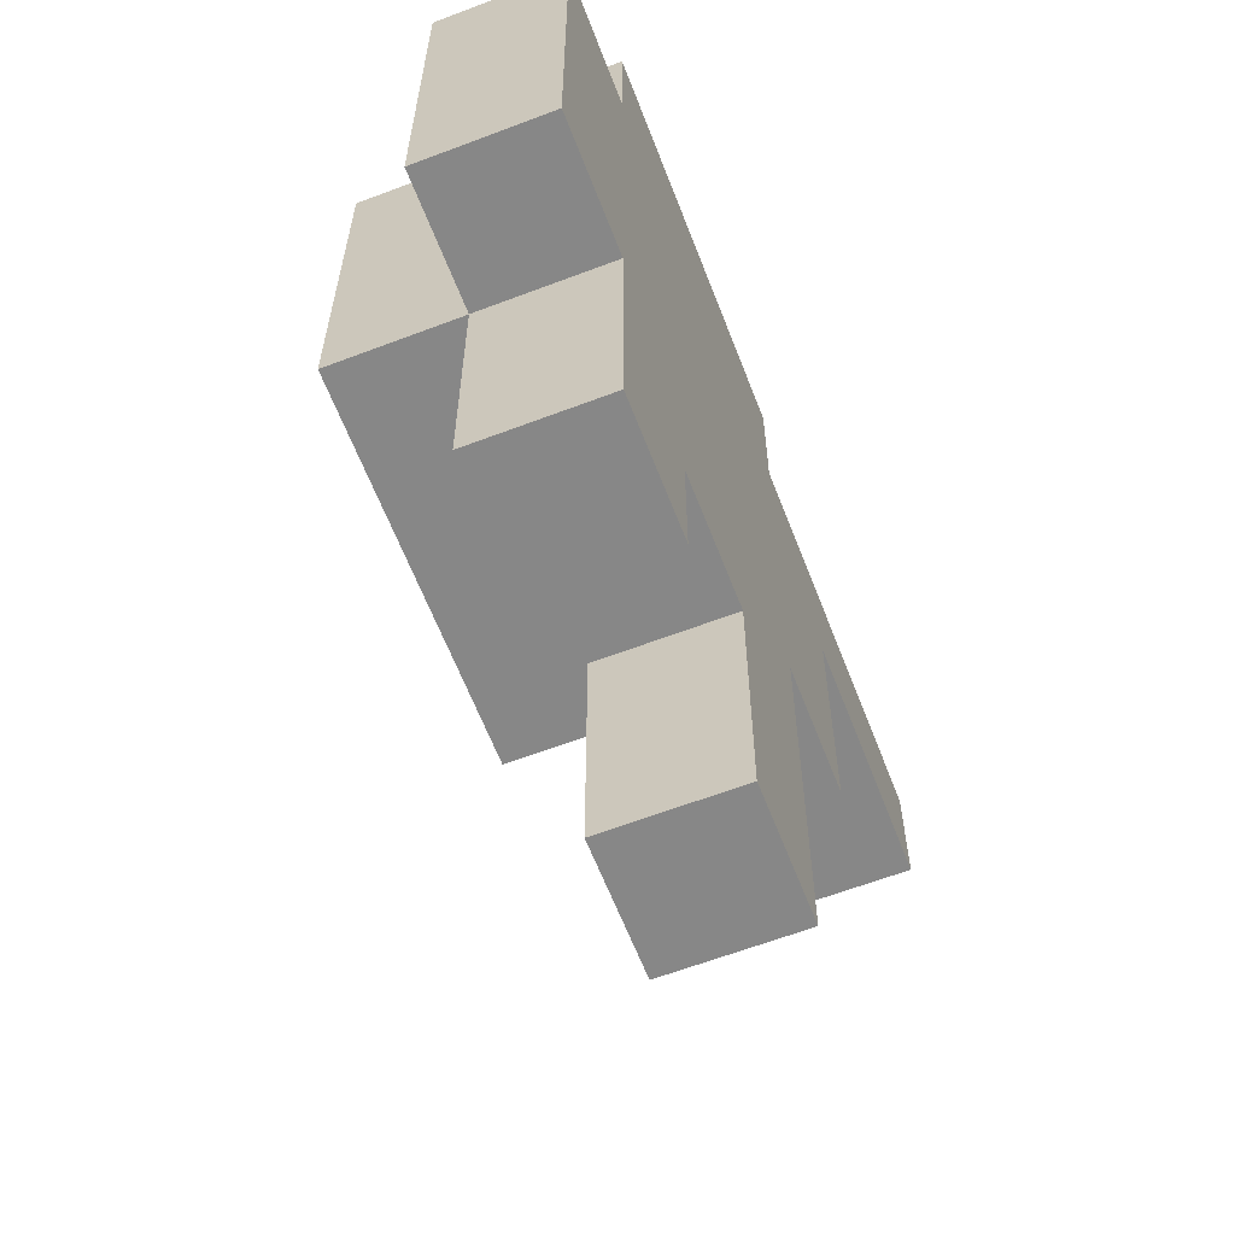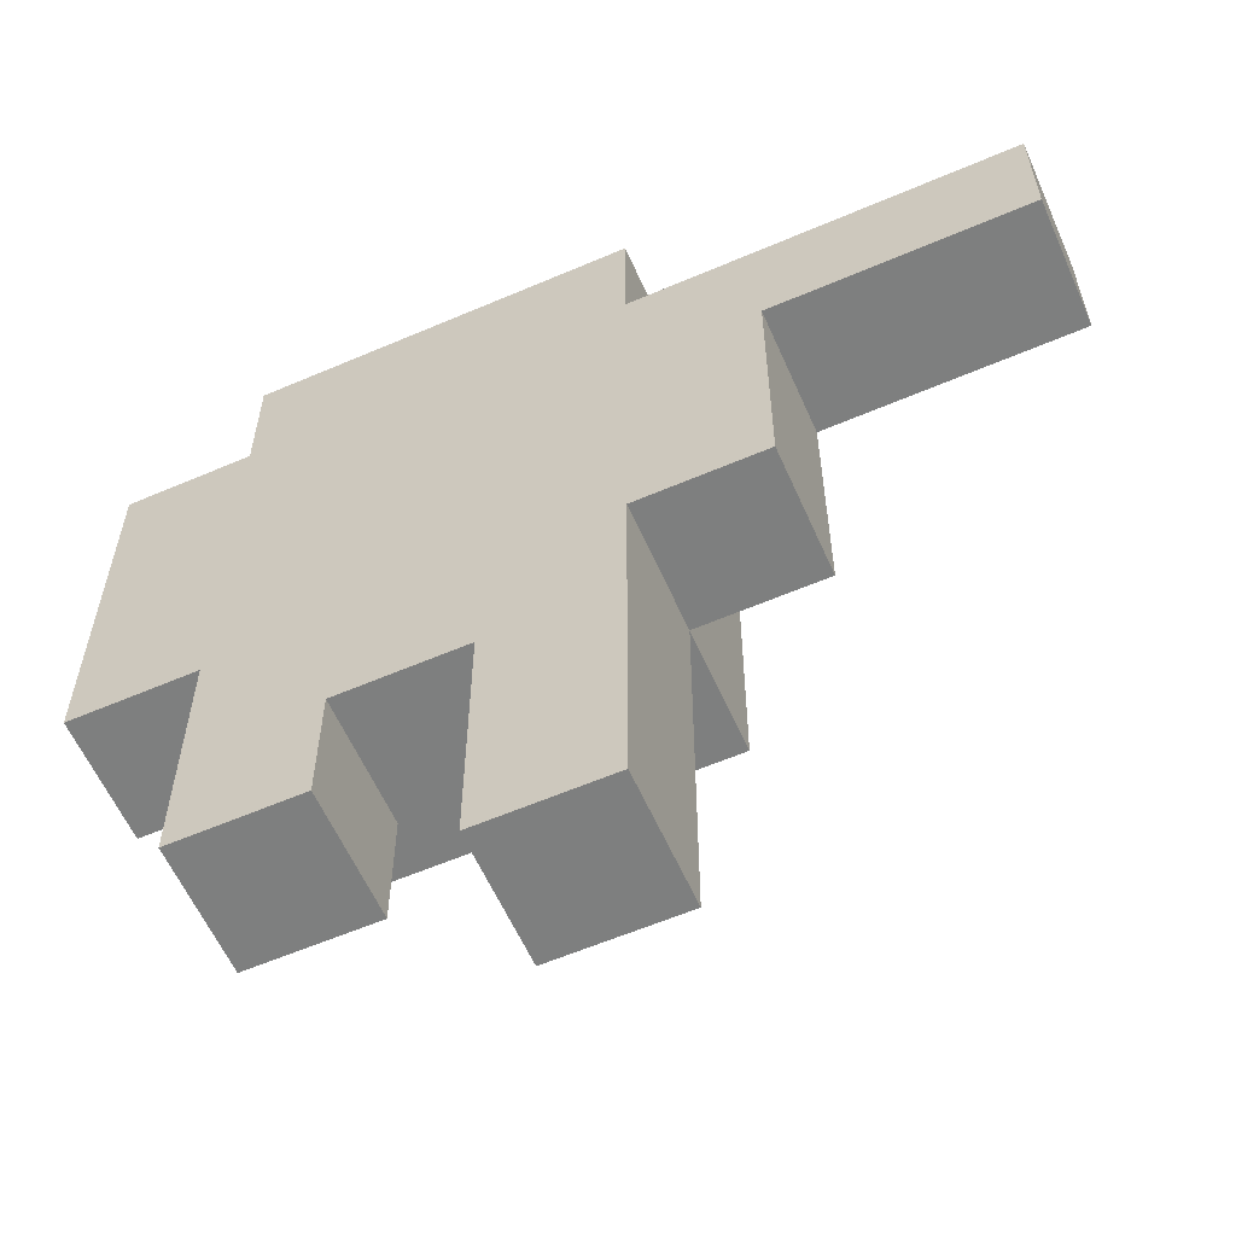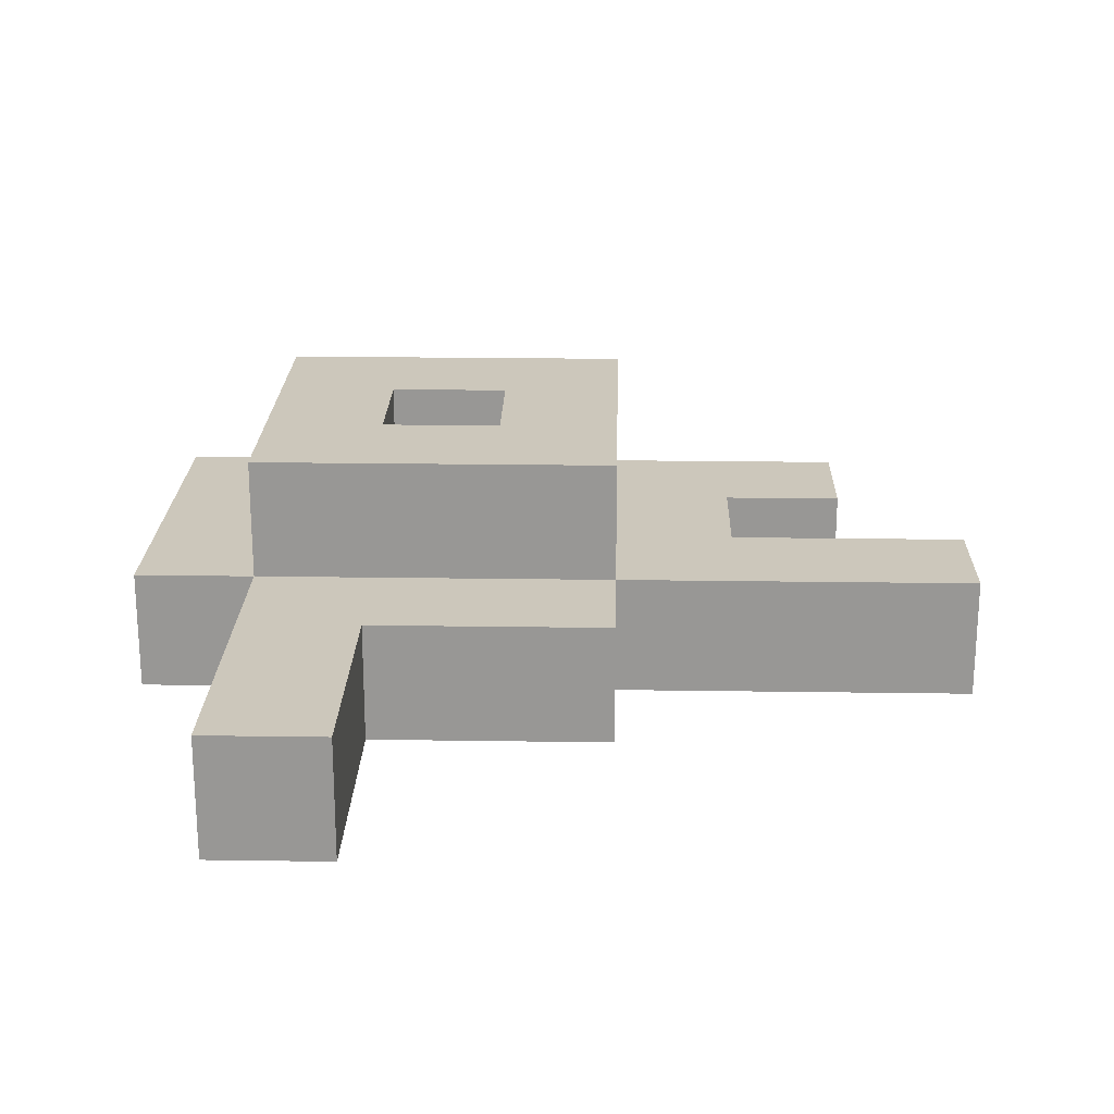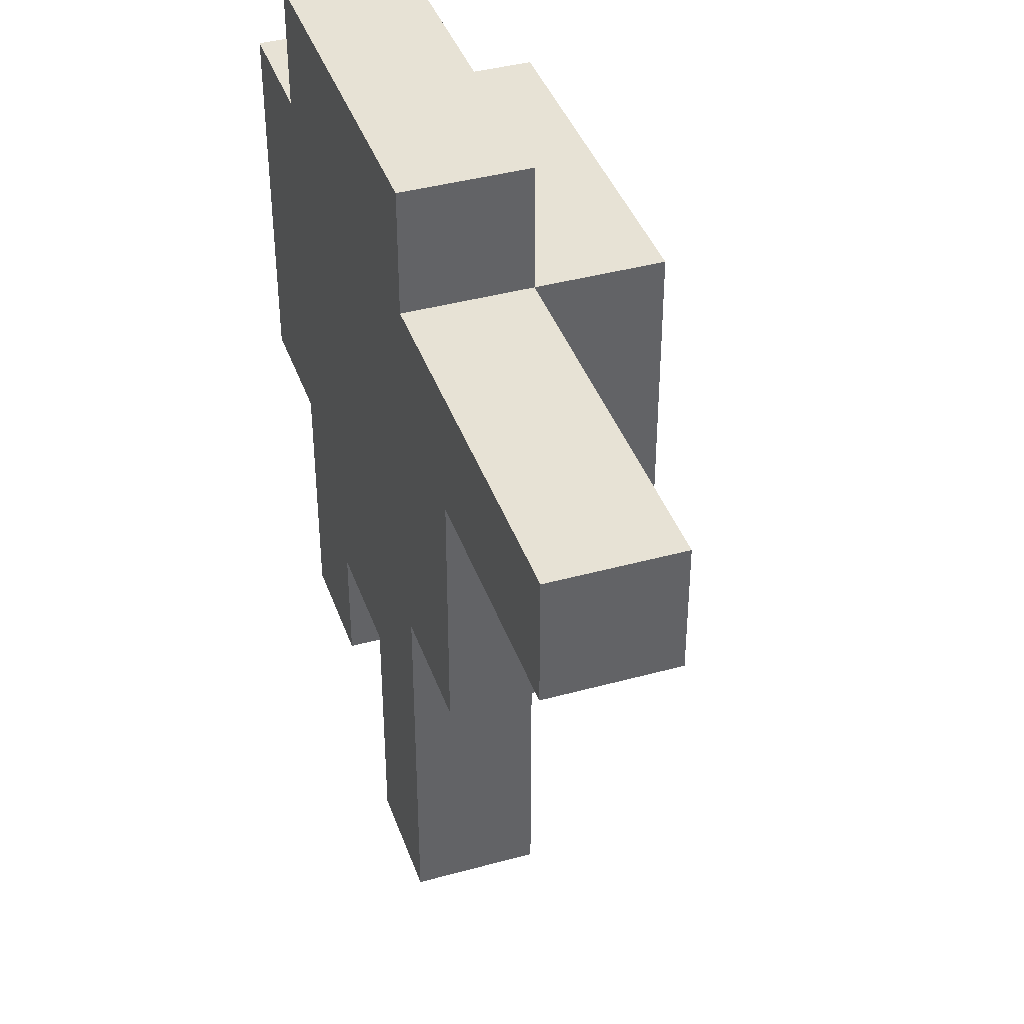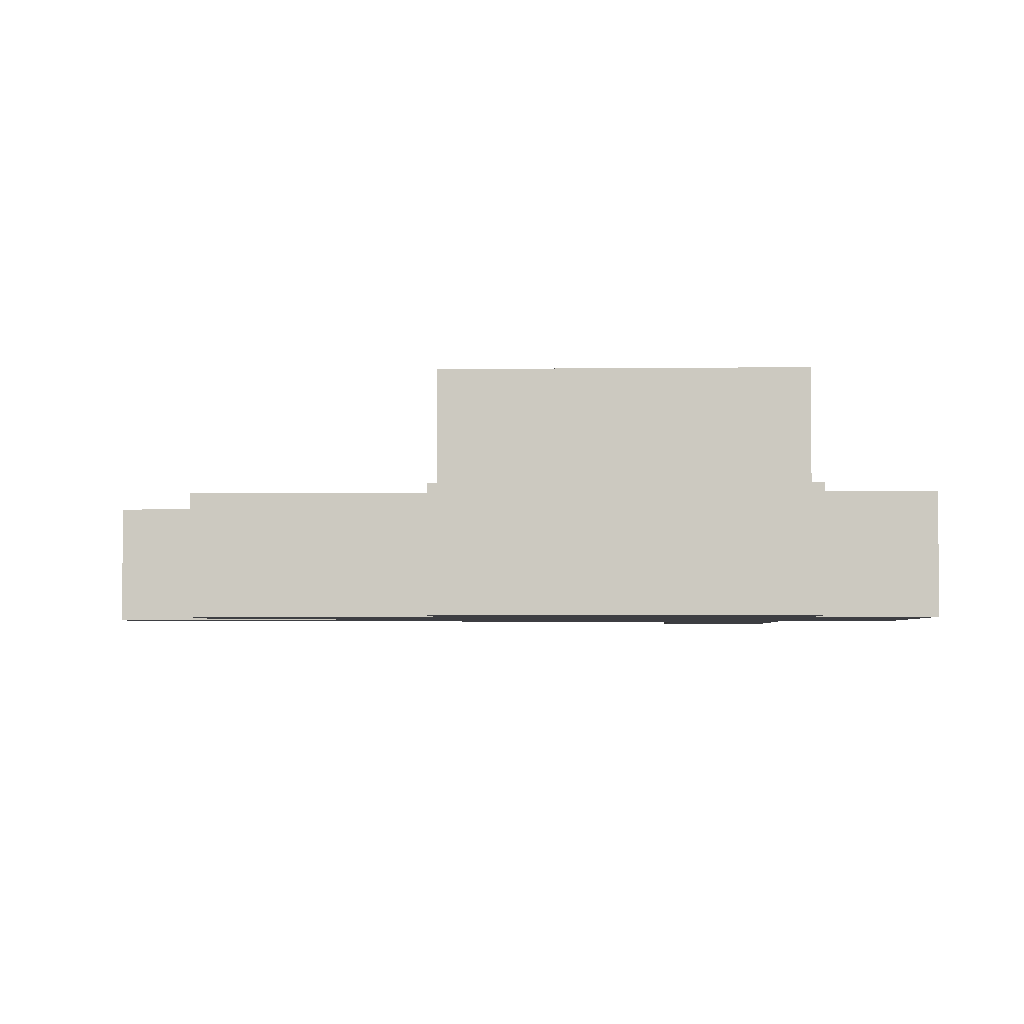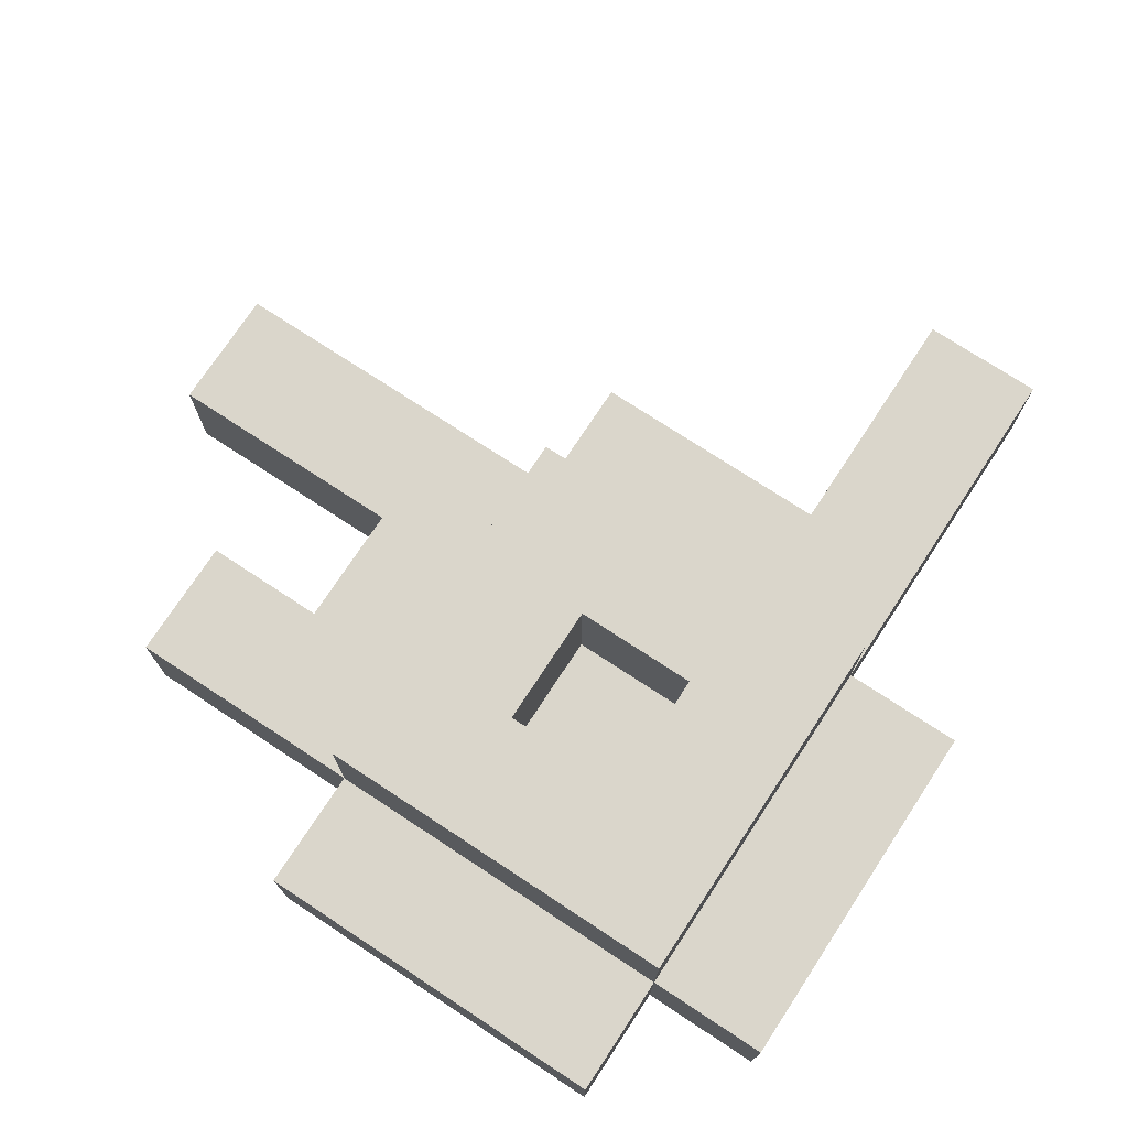
<metadata>
{"format":"obj","ext":"obj","renderer":"f3d","projection":"perspective","resolution":1024,"background":"white","views":[{"elev":-62.5,"azim":111.1,"up":"+Y"},{"elev":-59.6,"azim":-156.2,"up":"+Y"},{"elev":21.6,"azim":-88.5,"up":"+Z"},{"elev":40.3,"azim":-108.7,"up":"+Y"},{"elev":-3.6,"azim":92.4,"up":"+Z"},{"elev":74.0,"azim":123.3,"up":"+Z"}]}
</metadata>
<code>
o
v -0.35 0.15 0
v -0.35 0.15 -0.1
v -0.35 0.25 0
v -0.35 0.25 -0.1
v -0.15 -0.05 0
v -0.15 -0.05 -0.1
v -0.15 0.15 0
v -0.15 0.15 -0.1
v -0.05 -0.35 0
v -0.05 -0.35 -0.1
v -0.05 -0.15 0
v -0.05 -0.15 -0.1
v -0.05 -0.05 0.1
v -0.05 -0.05 0
v -0.05 -0.05 -0.1
v -0.05 0.25 0.1
v -0.05 0.25 0
v -0.05 0.25 -0.1
v -0.05 0.35 0
v -0.05 0.35 -0.1
v 0.15 -0.25 0
v 0.15 -0.25 -0.1
v 0.15 -0.15 0
v 0.15 -0.15 -0.1
v 0.15 0.05 0.1
v 0.15 0.05 0
v 0.15 0.15 0.1
v 0.15 0.15 0
v 0.05 -0.35 0
v 0.05 -0.35 -0.1
v 0.05 -0.15 0
v 0.05 -0.15 -0.1
v 0.05 0.05 0.1
v 0.05 0.05 0
v 0.05 0.15 0.1
v 0.05 0.15 0
v 0.25 -0.25 0
v 0.25 -0.25 -0.1
v 0.25 -0.15 0
v 0.25 -0.15 -0.1
v 0.25 -0.05 0.1
v 0.25 -0.05 0
v 0.25 -0.05 -0.1
v 0.25 0.25 0.1
v 0.25 0.25 0
v 0.25 0.25 -0.1
v 0.25 0.35 0
v 0.25 0.35 -0.1
v 0.35 -0.05 0
v 0.35 -0.05 -0.1
v 0.35 0.25 0
v 0.35 0.25 -0.1
v -0.05 -0.05 0.1
v -0.05 0.25 0.1
v 0.05 0.05 0.1
v 0.05 0.15 0.1
v 0.15 0.05 0.1
v 0.15 0.15 0.1
v 0.25 -0.05 0.1
v 0.25 0.25 0.1
v -0.35 0.15 0
v -0.35 0.25 0
v -0.15 -0.05 0
v -0.15 0.15 0
v -0.15 0.25 0
v -0.05 -0.35 0
v -0.05 -0.15 0
v -0.05 -0.05 0
v -0.05 0.25 0
v -0.05 0.35 0
v 0.05 -0.35 0
v 0.05 -0.15 0
v 0.05 0.05 0
v 0.05 0.15 0
v 0.15 -0.25 0
v 0.15 -0.15 0
v 0.15 0.05 0
v 0.15 0.15 0
v 0.25 -0.25 0
v 0.25 -0.15 0
v 0.25 -0.05 0
v 0.25 0.25 0
v 0.25 0.35 0
v 0.35 -0.05 0
v 0.35 0.25 0
v -0.35 0.15 -0.1
v -0.35 0.25 -0.1
v -0.15 -0.05 -0.1
v -0.15 0.15 -0.1
v -0.15 0.25 -0.1
v -0.05 -0.35 -0.1
v -0.05 -0.15 -0.1
v -0.05 -0.05 -0.1
v -0.05 0.25 -0.1
v -0.05 0.35 -0.1
v 0.05 -0.35 -0.1
v 0.05 -0.15 -0.1
v 0.05 0.05 -0.1
v 0.05 0.15 -0.1
v 0.15 -0.25 -0.1
v 0.15 -0.15 -0.1
v 0.15 0.05 -0.1
v 0.15 0.15 -0.1
v 0.25 -0.25 -0.1
v 0.25 -0.15 -0.1
v 0.25 -0.05 -0.1
v 0.25 0.25 -0.1
v 0.25 0.35 -0.1
v 0.35 -0.05 -0.1
v 0.35 0.25 -0.1
v -0.05 -0.35 0
v 0.05 -0.35 0
v -0.05 -0.35 -0.1
v 0.05 -0.35 -0.1
v 0.15 -0.25 0
v 0.25 -0.25 0
v 0.15 -0.25 -0.1
v 0.25 -0.25 -0.1
v 0.05 -0.15 0
v 0.15 -0.15 0
v 0.05 -0.15 -0.1
v 0.15 -0.15 -0.1
v -0.05 -0.05 0.1
v 0.25 -0.05 0.1
v -0.15 -0.05 0
v -0.05 -0.05 0
v 0.25 -0.05 0
v 0.35 -0.05 0
v -0.15 -0.05 -0.1
v -0.05 -0.05 -0.1
v 0.25 -0.05 -0.1
v 0.35 -0.05 -0.1
v 0.05 0.15 0.1
v 0.15 0.15 0.1
v -0.35 0.15 0
v -0.15 0.15 0
v 0.05 0.15 0
v 0.15 0.15 0
v -0.35 0.15 -0.1
v -0.15 0.15 -0.1
v 0.05 0.05 0.1
v 0.15 0.05 0.1
v 0.05 0.05 0
v 0.15 0.05 0
v -0.05 0.25 0.1
v 0.25 0.25 0.1
v -0.35 0.25 0
v -0.15 0.25 0
v -0.05 0.25 0
v 0.25 0.25 0
v 0.35 0.25 0
v -0.35 0.25 -0.1
v -0.15 0.25 -0.1
v -0.05 0.25 -0.1
v 0.25 0.25 -0.1
v 0.35 0.25 -0.1
v -0.05 0.35 0
v 0.25 0.35 0
v -0.05 0.35 -0.1
v 0.25 0.35 -0.1
f 3 2 1
f 4 2 3
f 7 6 5
f 8 6 7
f 11 10 9
f 12 10 11
f 14 12 11
f 15 12 14
f 16 14 13
f 17 14 16
f 19 18 17
f 20 18 19
f 23 22 21
f 24 22 23
f 27 26 25
f 28 26 27
f 29 30 31
f 31 30 32
f 33 34 35
f 35 34 36
f 37 38 39
f 39 38 40
f 39 40 42
f 42 40 43
f 41 42 44
f 44 42 45
f 45 46 47
f 47 46 48
f 49 50 51
f 51 50 52
f 55 54 53
f 56 54 55
f 57 55 53
f 58 54 56
f 59 57 53
f 59 58 57
f 60 54 58
f 60 58 59
f 64 62 61
f 65 62 64
f 68 64 63
f 68 65 64
f 69 65 68
f 71 67 66
f 72 68 67
f 72 67 71
f 76 68 72
f 77 74 73
f 78 74 77
f 79 76 75
f 80 68 76
f 80 76 79
f 81 68 80
f 82 70 69
f 83 70 82
f 84 82 81
f 85 82 84
f 86 87 89
f 89 87 90
f 88 89 93
f 89 90 93
f 93 90 94
f 91 92 96
f 92 93 97
f 96 92 97
f 93 94 98
f 98 94 99
f 97 93 101
f 98 99 102
f 93 98 102
f 99 94 103
f 102 99 103
f 100 101 104
f 101 93 105
f 104 101 105
f 93 102 106
f 105 93 106
f 102 103 106
f 94 95 107
f 106 103 107
f 103 94 107
f 107 95 108
f 106 107 109
f 109 107 110
f 113 112 111
f 114 112 113
f 117 116 115
f 118 116 117
f 121 120 119
f 122 120 121
f 126 124 123
f 127 124 126
f 129 126 125
f 130 126 129
f 131 128 127
f 132 128 131
f 137 134 133
f 138 134 137
f 139 136 135
f 140 136 139
f 141 142 143
f 143 142 144
f 145 146 149
f 149 146 150
f 147 148 152
f 148 149 153
f 152 148 153
f 153 149 154
f 150 151 155
f 155 151 156
f 157 158 159
f 159 158 160

</code>
